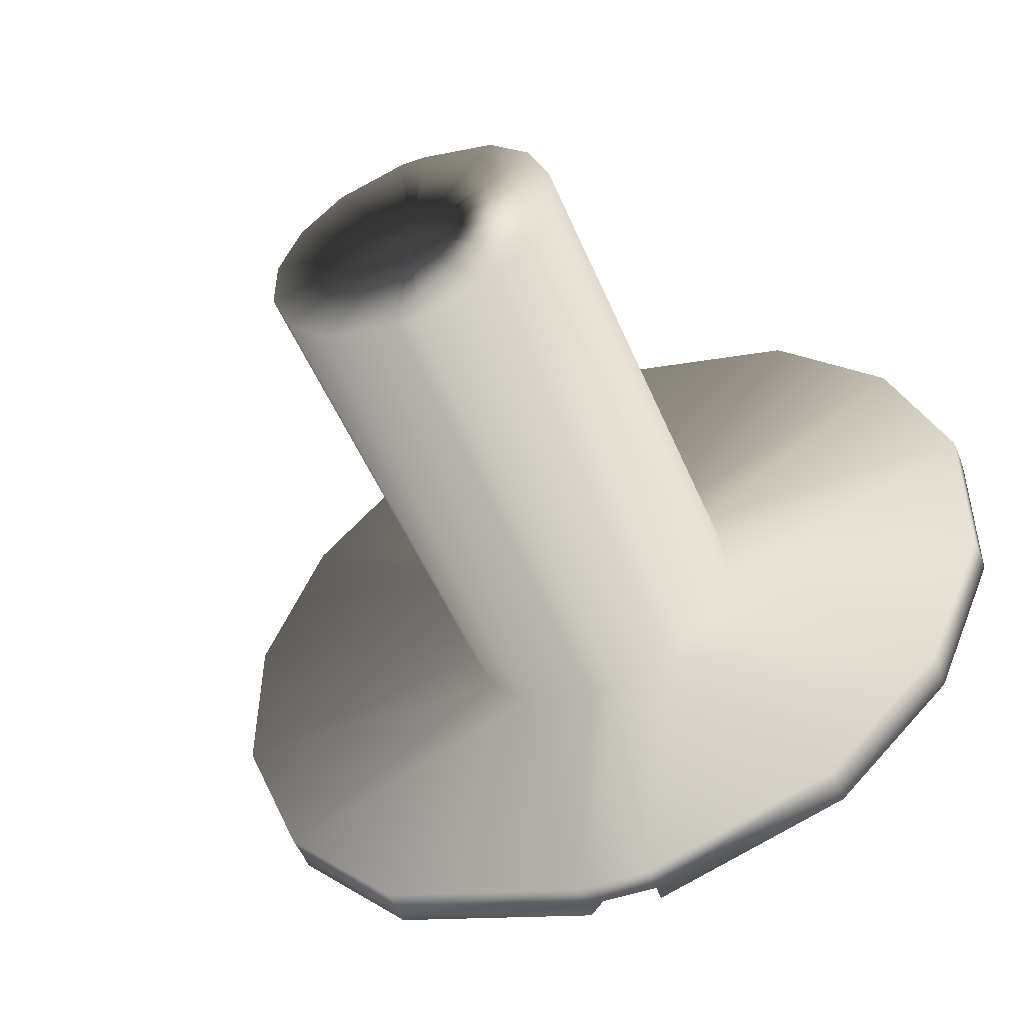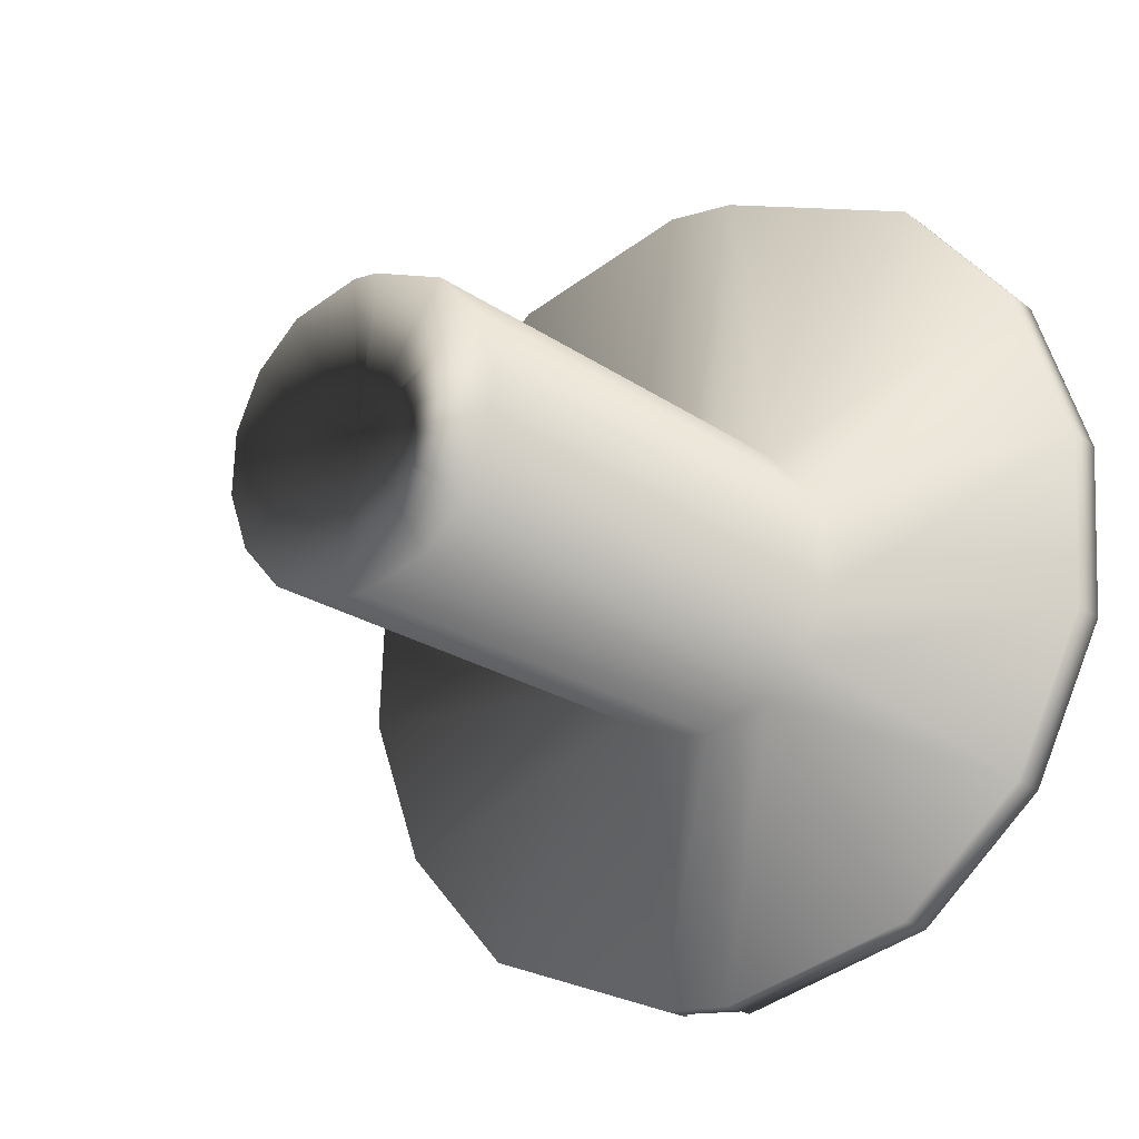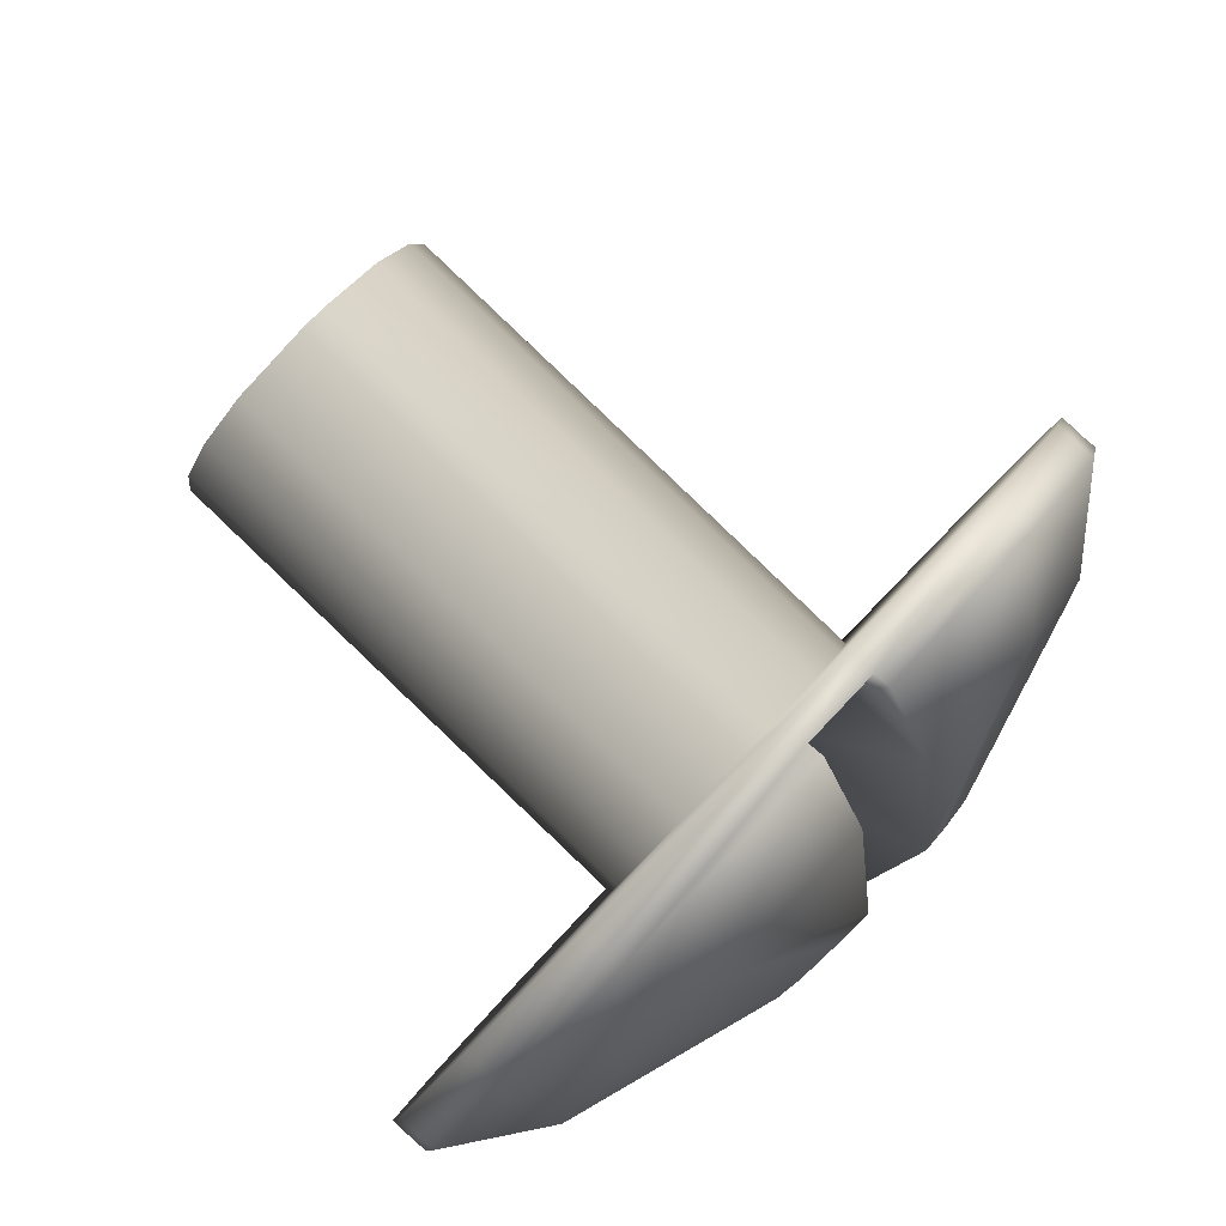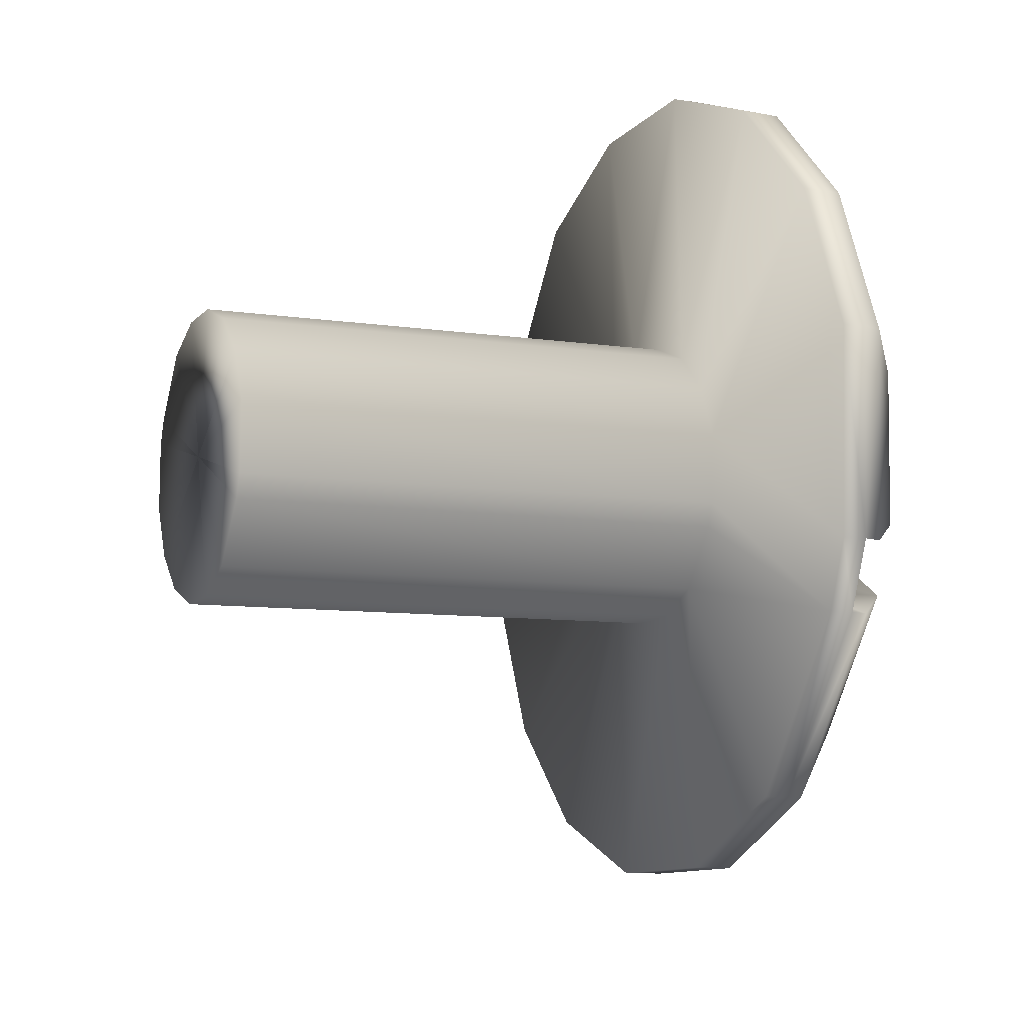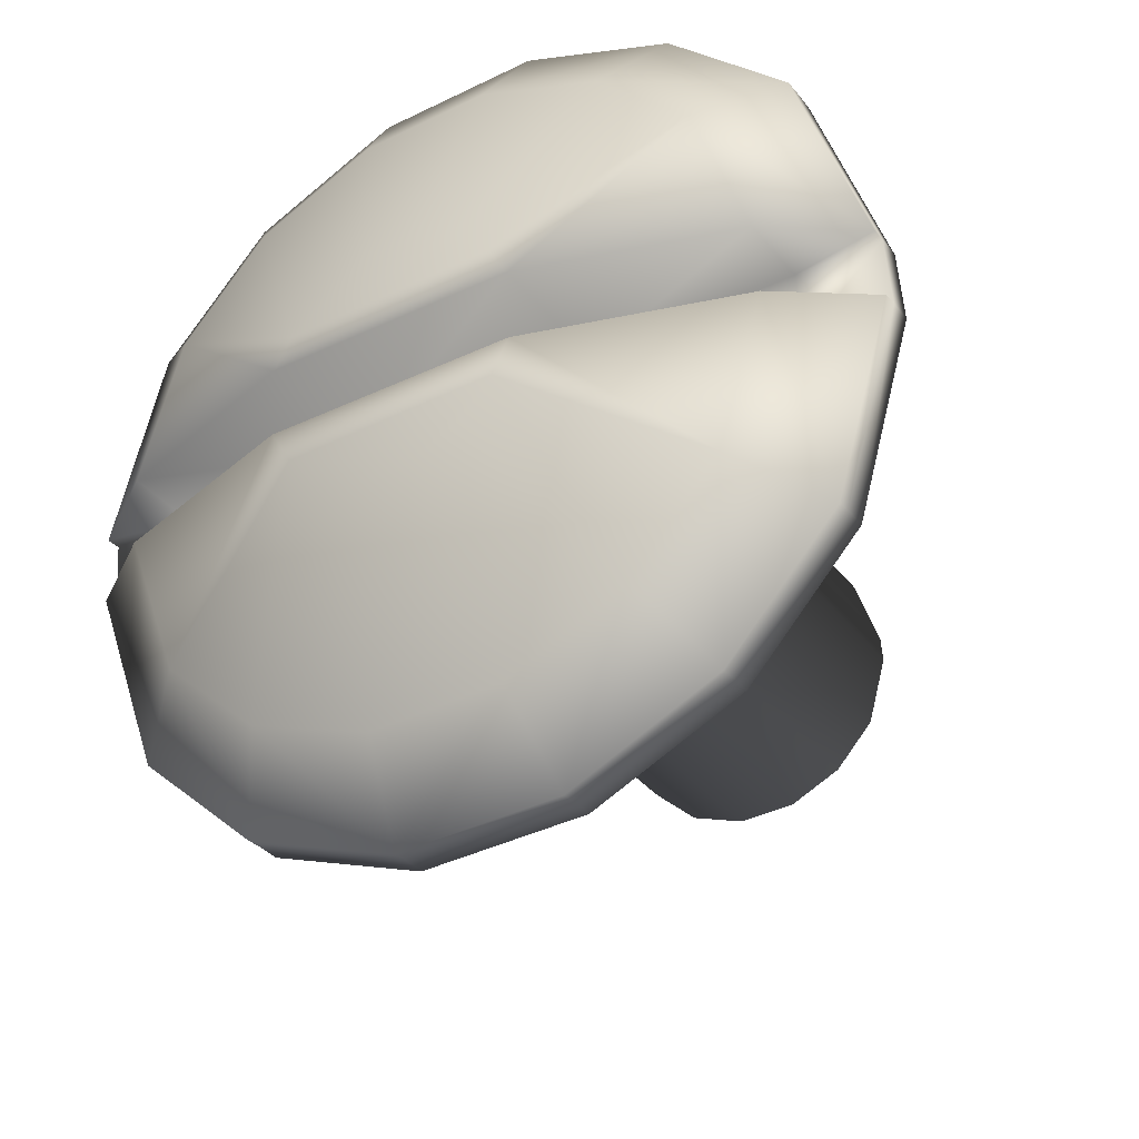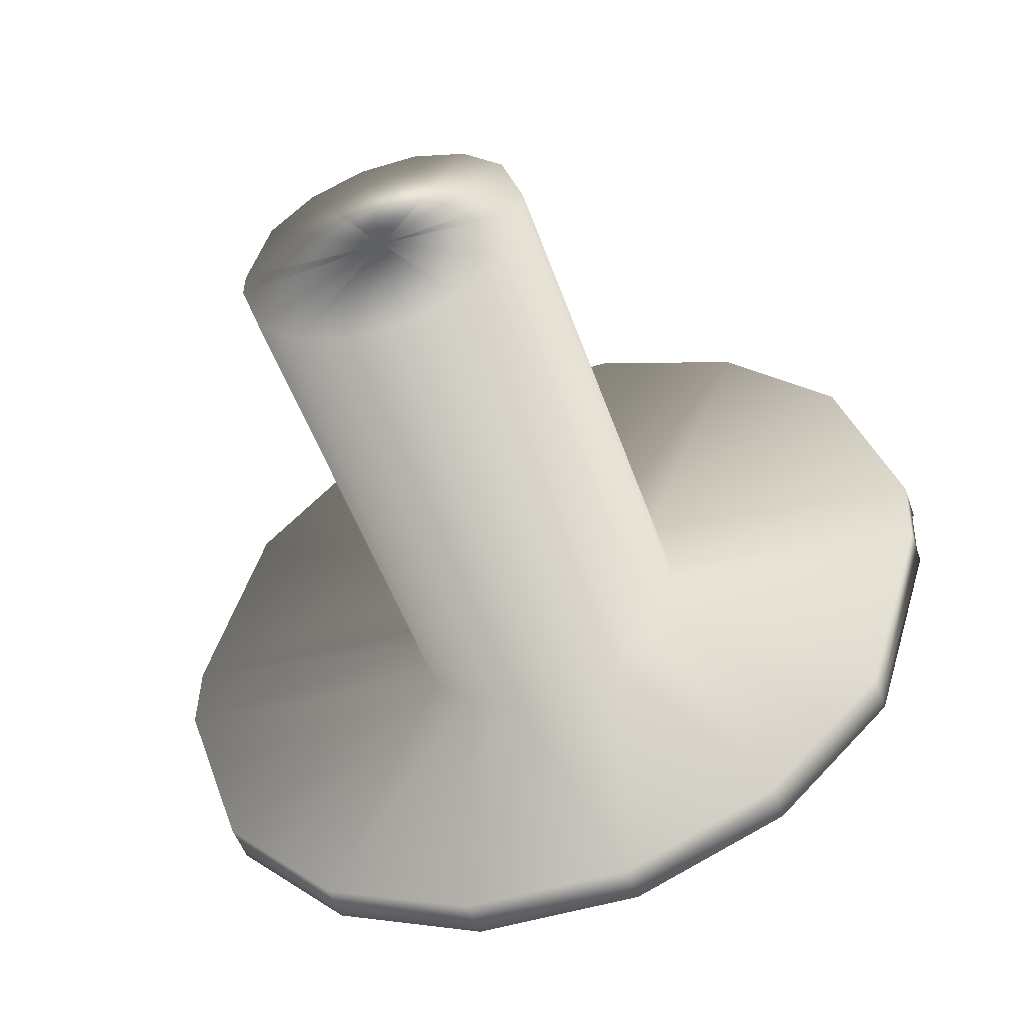
<metadata>
{"format":"obj","ext":"obj","renderer":"f3d","projection":"perspective","resolution":1024,"background":"white","views":[{"elev":-44.4,"azim":-57.6,"up":"+Y"},{"elev":-12.0,"azim":-42.6,"up":"+Y"},{"elev":76.8,"azim":53.1,"up":"+Y"},{"elev":17.3,"azim":-27.7,"up":"+Z"},{"elev":-44.9,"azim":115.6,"up":"+Z"},{"elev":-39.6,"azim":-77.4,"up":"+Z"}]}
</metadata>
<code>
o Shelby_Cobra_back_mirror_left_frame_screw_Plane.018
v 0.6251 0.839 0.08153
v 0.6253 0.8411 0.08142
v 0.6257 0.843 0.08209
v 0.6261 0.8445 0.08345
v 0.6265 0.8454 0.08573
v 0.6267 0.8454 0.08662
v 0.6271 0.8447 0.08925
v 0.6272 0.8433 0.09076
v 0.6271 0.8414 0.09165
v 0.6269 0.8394 0.09176
v 0.6266 0.8374 0.09109
v 0.6262 0.8359 0.08973
v 0.6257 0.8351 0.0874
v 0.6255 0.835 0.08651
v 0.6252 0.8357 0.08393
v 0.625 0.8371 0.08242
v 0.6264 0.8443 0.08581
v 0.6266 0.8443 0.0867
v 0.6258 0.8361 0.08732
v 0.6256 0.8361 0.08643
v 0.6262 0.8417 0.086
v 0.6263 0.8418 0.08689
v 0.626 0.8387 0.08713
v 0.6259 0.8387 0.08624
v 0.6255 0.841 0.08137
v 0.6253 0.839 0.08149
v 0.6258 0.843 0.08205
v 0.6262 0.8445 0.08341
v 0.6267 0.8454 0.08568
v 0.6273 0.8447 0.0892
v 0.6269 0.8454 0.08658
v 0.6274 0.8433 0.09072
v 0.6273 0.8414 0.0916
v 0.6271 0.8394 0.09172
v 0.6268 0.8374 0.09104
v 0.6264 0.8359 0.08968
v 0.6259 0.835 0.08736
v 0.6253 0.8357 0.08389
v 0.6257 0.835 0.08646
v 0.6252 0.8371 0.08237
v 0.6264 0.8408 0.08226
v 0.6263 0.8391 0.08235
v 0.6267 0.8423 0.0828
v 0.627 0.8435 0.08388
v 0.6274 0.8442 0.08563
v 0.6278 0.8437 0.08849
v 0.6275 0.8442 0.08653
v 0.6279 0.8426 0.0897
v 0.6279 0.8411 0.0904
v 0.6277 0.8394 0.09049
v 0.6274 0.8379 0.08995
v 0.6271 0.8367 0.08887
v 0.6267 0.836 0.08715
v 0.6263 0.8365 0.08426
v 0.6266 0.836 0.08625
v 0.6262 0.8376 0.08306
v 0.6276 0.8403 0.0847
v 0.6275 0.8397 0.08474
v 0.6277 0.8408 0.0849
v 0.6278 0.8413 0.08531
v 0.6279 0.8415 0.08569
v 0.6281 0.8414 0.08703
v 0.6281 0.8416 0.08658
v 0.6282 0.8409 0.08748
v 0.6281 0.8404 0.08775
v 0.6281 0.8398 0.08778
v 0.628 0.8392 0.08758
v 0.6279 0.8387 0.08718
v 0.6278 0.8385 0.08682
v 0.6275 0.8387 0.08545
v 0.6276 0.8385 0.08592
v 0.6275 0.8391 0.085
v 0.6248 0.839 0.08158
v 0.625 0.8411 0.08147
v 0.6254 0.843 0.08214
v 0.6258 0.8445 0.0835
v 0.6263 0.8454 0.08578
v 0.6264 0.8454 0.08667
v 0.6268 0.8447 0.0893
v 0.6269 0.8433 0.09082
v 0.6268 0.8415 0.0917
v 0.6266 0.8394 0.09181
v 0.6263 0.8375 0.09114
v 0.6259 0.836 0.08978
v 0.6254 0.8351 0.08745
v 0.6252 0.8351 0.08656
v 0.6249 0.8358 0.08399
v 0.6248 0.8372 0.08247
v 0.6258 0.8402 0.08663
v 0.6258 0.8402 0.08663
v 0.6258 0.8402 0.08663
v 0.6258 0.8402 0.08663
v 0.6258 0.8402 0.08663
v 0.6258 0.8402 0.08663
v 0.6258 0.8402 0.08663
v 0.6258 0.8402 0.08663
v 0.6258 0.8402 0.08663
v 0.6258 0.8402 0.08663
v 0.6258 0.8402 0.08663
v 0.6258 0.8402 0.08663
v 0.6258 0.8402 0.08663
v 0.6258 0.8402 0.08663
v 0.6258 0.8402 0.08663
v 0.6258 0.8402 0.08663
v 0.626 0.8393 0.08822
v 0.6261 0.84 0.08846
v 0.6258 0.8418 0.08553
v 0.6257 0.8412 0.08505
v 0.6258 0.8387 0.08775
v 0.626 0.8421 0.08633
v 0.6257 0.8384 0.08692
v 0.626 0.8421 0.08665
v 0.6256 0.8384 0.08661
v 0.6262 0.8418 0.08758
v 0.6255 0.8387 0.0857
v 0.6262 0.8413 0.08811
v 0.6254 0.8392 0.08516
v 0.6262 0.8407 0.08842
v 0.6255 0.8405 0.08481
v 0.6255 0.8398 0.08485
v 0.6196 0.841 0.08772
v 0.6196 0.841 0.08772
v 0.6196 0.841 0.08772
v 0.6196 0.841 0.08772
v 0.6196 0.841 0.08772
v 0.6196 0.841 0.08772
v 0.6196 0.841 0.08772
v 0.6196 0.841 0.08772
v 0.6196 0.841 0.08772
v 0.6196 0.841 0.08772
v 0.6196 0.841 0.08772
v 0.6196 0.841 0.08772
v 0.6196 0.841 0.08772
v 0.6196 0.841 0.08772
v 0.6196 0.841 0.08772
v 0.6196 0.841 0.08772
v 0.6197 0.84 0.08931
v 0.6198 0.8407 0.08955
v 0.6195 0.8425 0.08661
v 0.6194 0.8419 0.08613
v 0.6196 0.8394 0.08883
v 0.6197 0.8428 0.08741
v 0.6194 0.8391 0.08801
v 0.6198 0.8428 0.08773
v 0.6194 0.8391 0.08769
v 0.6199 0.8425 0.08866
v 0.6192 0.8394 0.08678
v 0.6199 0.842 0.08919
v 0.6192 0.8399 0.08624
v 0.6199 0.8414 0.08951
v 0.6193 0.8413 0.08589
v 0.6192 0.8405 0.08593
f 100 133 101
f 99 132 100
f 98 131 99
f 97 130 98
f 96 129 97
f 95 128 96
f 94 127 95
f 101 134 102
f 102 135 103
f 89 122 90
f 103 136 104
f 90 123 91
f 104 121 89
f 91 124 92
f 92 125 93
f 93 126 94
f 100 132 133
f 99 131 132
f 98 130 131
f 97 129 130
f 96 128 129
f 95 127 128
f 94 126 127
f 101 133 134
f 102 134 135
f 89 121 122
f 103 135 136
f 90 122 123
f 104 136 121
f 91 123 124
f 92 124 125
f 93 125 126
f 6 17 18
f 14 19 20
f 23 53 69
f 6 30 7
f 21 45 61
f 13 36 37
f 4 29 5
f 12 35 36
f 3 28 4
f 20 39 14
f 11 34 35
f 2 27 3
f 18 31 6
f 10 33 34
f 1 40 26
f 1 25 2
f 19 37 53
f 18 21 22
f 20 23 24
f 24 55 20
f 8 33 9
f 24 61 71
f 16 38 40
f 17 29 45
f 22 47 18
f 7 32 8
f 22 24 23
f 23 63 22
f 15 39 38
f 27 44 28
f 36 51 52
f 28 45 29
f 36 53 37
f 31 46 30
f 38 55 54
f 30 48 32
f 40 54 56
f 32 49 33
f 26 41 25
f 26 56 42
f 34 49 50
f 25 43 27
f 35 50 51
f 49 66 50
f 41 59 43
f 50 67 51
f 43 60 44
f 51 68 52
f 44 61 45
f 52 69 53
f 46 63 62
f 54 71 70
f 48 62 64
f 56 70 72
f 49 64 65
f 42 57 41
f 42 72 58
f 65 64 68
f 60 59 57
f 15 86 14
f 8 79 7
f 16 87 15
f 9 80 8
f 2 73 1
f 1 88 16
f 10 81 9
f 3 74 2
f 11 82 10
f 4 75 3
f 12 83 11
f 5 76 4
f 13 84 12
f 6 77 5
f 14 85 13
f 7 78 6
f 119 152 120
f 120 149 117
f 105 138 106
f 106 150 118
f 107 140 108
f 108 151 119
f 109 137 105
f 110 139 107
f 111 141 109
f 74 108 119
f 81 106 118
f 73 117 88
f 73 119 120
f 81 116 80
f 88 115 87
f 80 114 79
f 86 115 113
f 78 114 112
f 86 111 85
f 78 110 77
f 85 109 84
f 77 107 76
f 83 109 105
f 75 107 108
f 82 105 106
f 138 131 130
f 140 124 123
f 137 132 131
f 142 124 139
f 143 132 141
f 144 125 142
f 145 133 143
f 144 127 126
f 145 135 134
f 148 127 146
f 149 135 147
f 150 128 148
f 152 122 121
f 152 136 149
f 150 130 129
f 151 123 122
f 118 148 116
f 117 147 115
f 116 146 114
f 115 145 113
f 114 144 112
f 113 143 111
f 112 142 110
f 6 5 17
f 14 13 19
f 23 19 53
f 6 31 30
f 21 17 45
f 13 12 36
f 4 28 29
f 12 11 35
f 3 27 28
f 20 55 39
f 11 10 34
f 2 25 27
f 18 47 31
f 10 9 33
f 1 16 40
f 1 26 25
f 19 13 37
f 18 17 21
f 20 19 23
f 24 71 55
f 8 32 33
f 24 21 61
f 16 15 38
f 17 5 29
f 22 63 47
f 7 30 32
f 22 21 24
f 23 69 63
f 15 14 39
f 27 43 44
f 36 35 51
f 28 44 45
f 36 52 53
f 31 47 46
f 38 39 55
f 30 46 48
f 40 38 54
f 32 48 49
f 26 42 41
f 26 40 56
f 34 33 49
f 25 41 43
f 35 34 50
f 49 65 66
f 41 57 59
f 50 66 67
f 43 59 60
f 51 67 68
f 44 60 61
f 52 68 69
f 46 47 63
f 54 55 71
f 48 46 62
f 56 54 70
f 49 48 64
f 42 58 57
f 42 56 72
f 64 62 68
f 62 63 68
f 63 69 68
f 68 67 66
f 66 65 68
f 57 58 72
f 72 70 57
f 70 71 60
f 57 70 60
f 71 61 60
f 15 87 86
f 8 80 79
f 16 88 87
f 9 81 80
f 2 74 73
f 1 73 88
f 10 82 81
f 3 75 74
f 11 83 82
f 4 76 75
f 12 84 83
f 5 77 76
f 13 85 84
f 6 78 77
f 14 86 85
f 7 79 78
f 119 151 152
f 120 152 149
f 105 137 138
f 106 138 150
f 107 139 140
f 108 140 151
f 109 141 137
f 110 142 139
f 111 143 141
f 74 75 108
f 81 82 106
f 73 120 117
f 73 74 119
f 81 118 116
f 88 117 115
f 80 116 114
f 86 87 115
f 78 79 114
f 86 113 111
f 78 112 110
f 85 111 109
f 77 110 107
f 83 84 109
f 75 76 107
f 82 83 105
f 138 137 131
f 140 139 124
f 137 141 132
f 142 125 124
f 143 133 132
f 144 126 125
f 145 134 133
f 144 146 127
f 145 147 135
f 148 128 127
f 149 136 135
f 150 129 128
f 152 151 122
f 152 121 136
f 150 138 130
f 151 140 123
f 118 150 148
f 117 149 147
f 116 148 146
f 115 147 145
f 114 146 144
f 113 145 143
f 112 144 142

</code>
